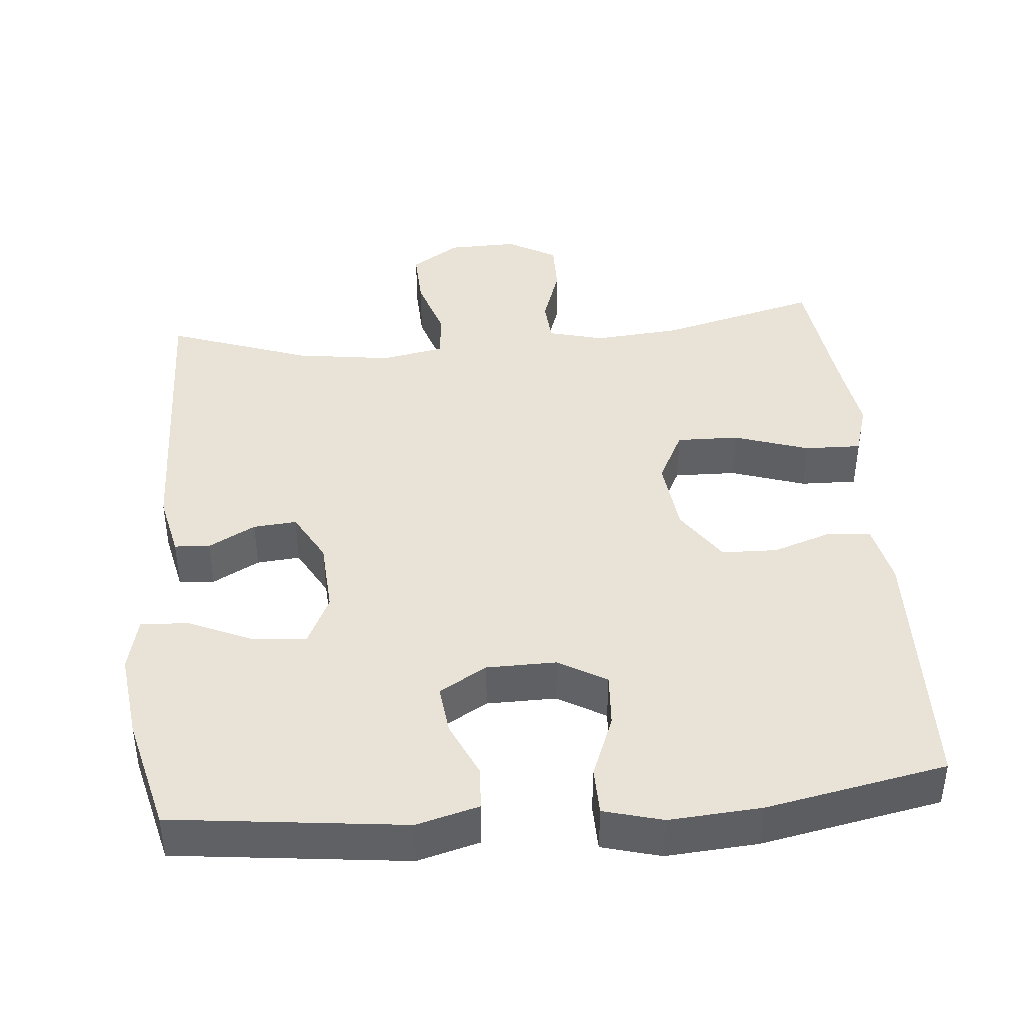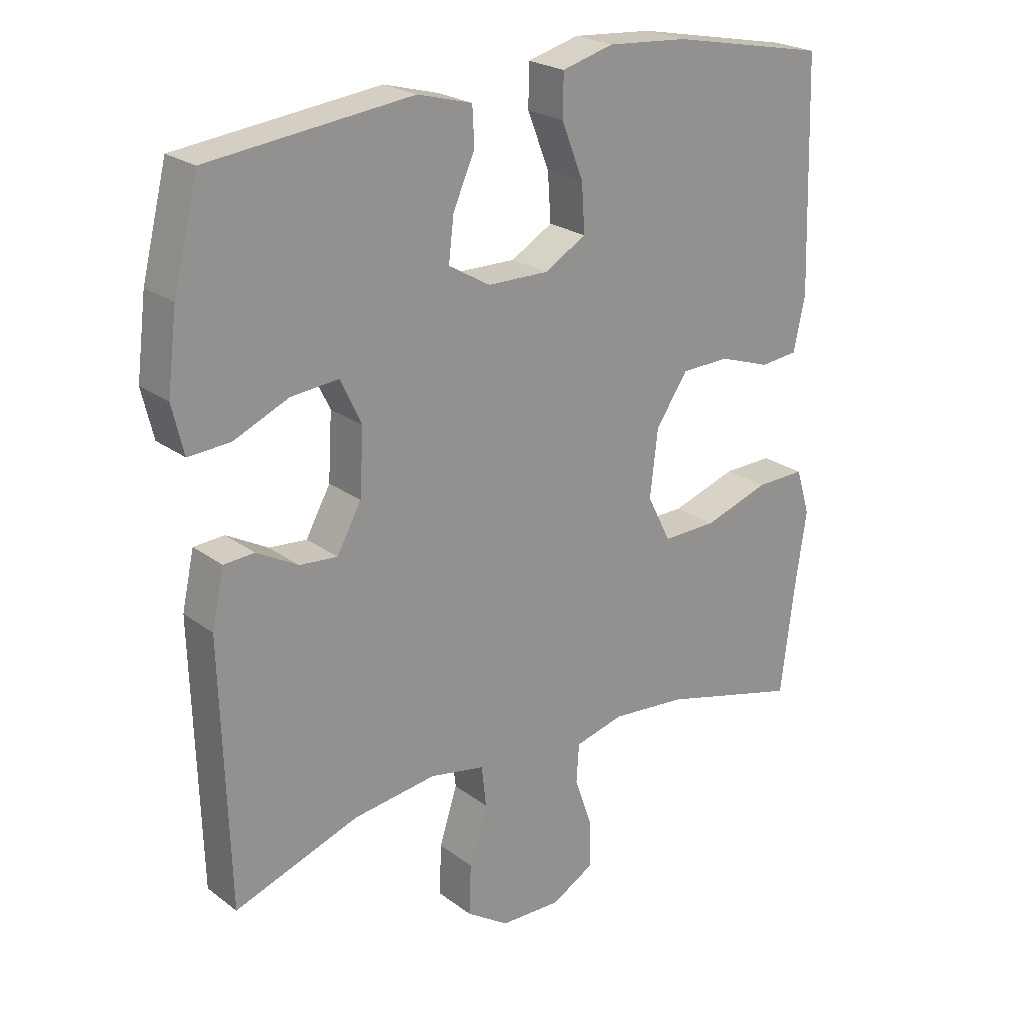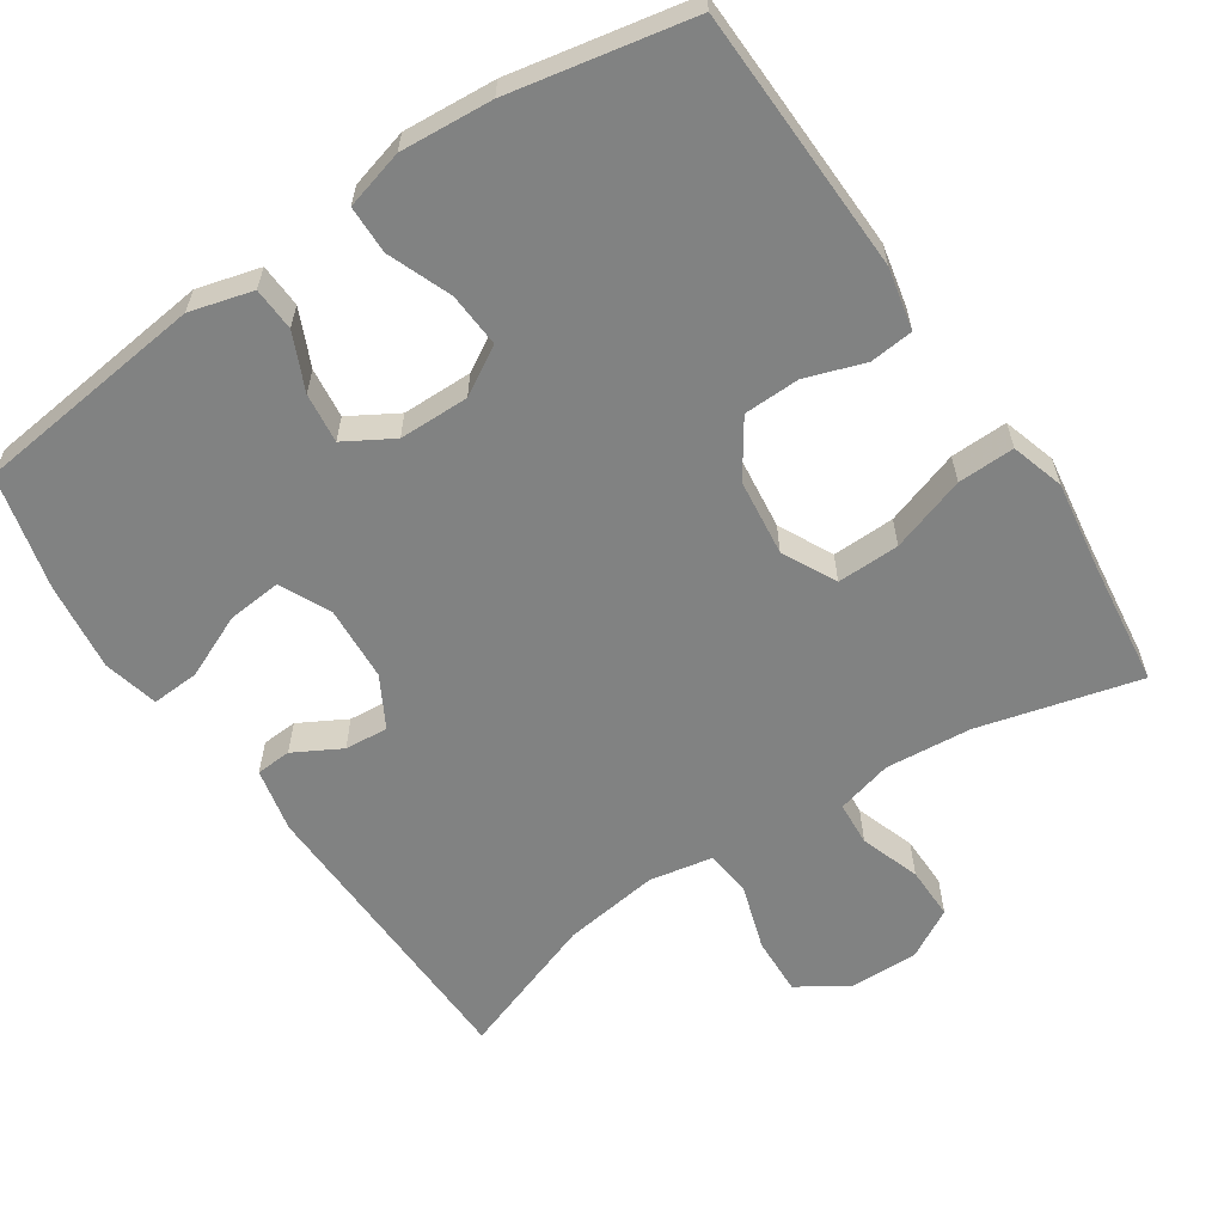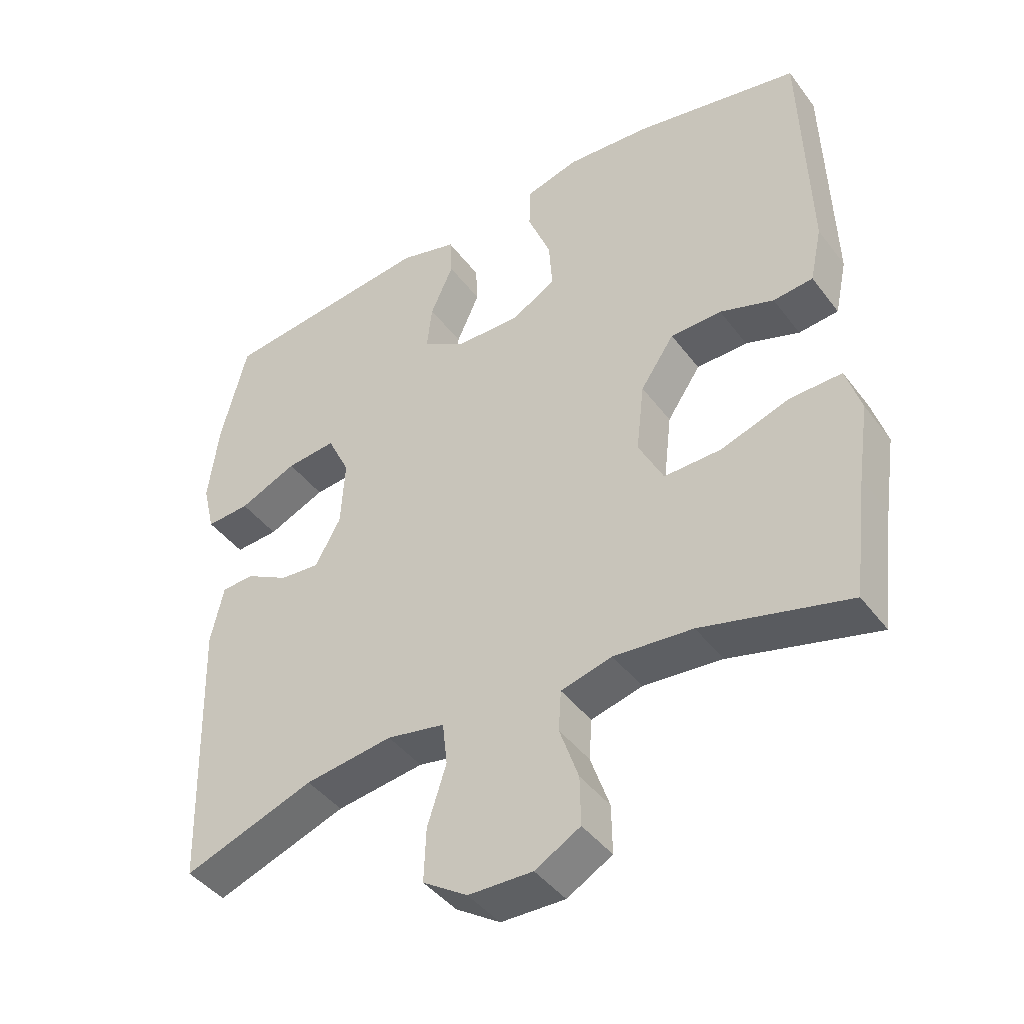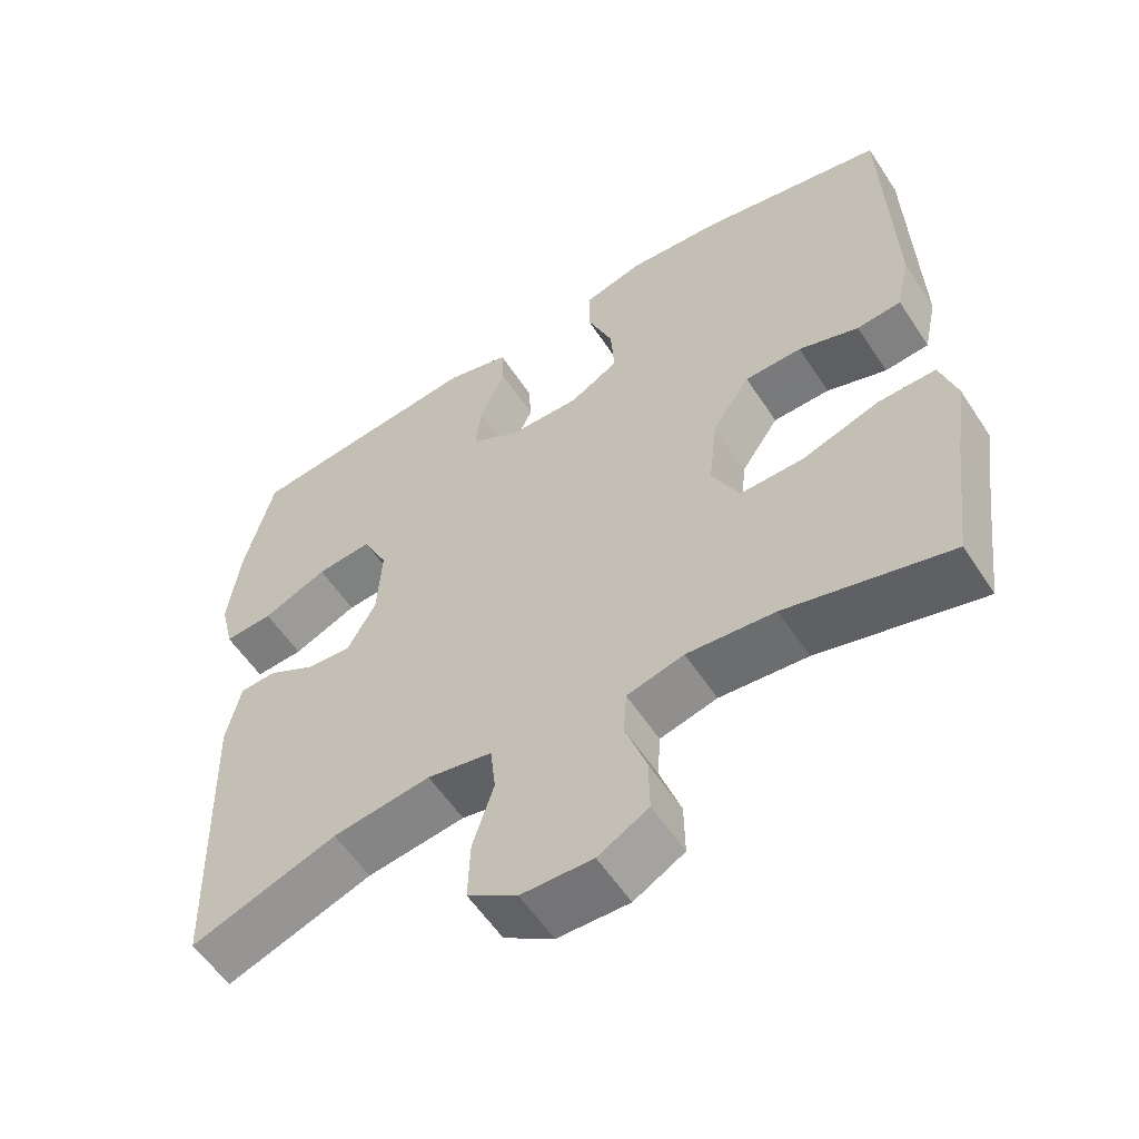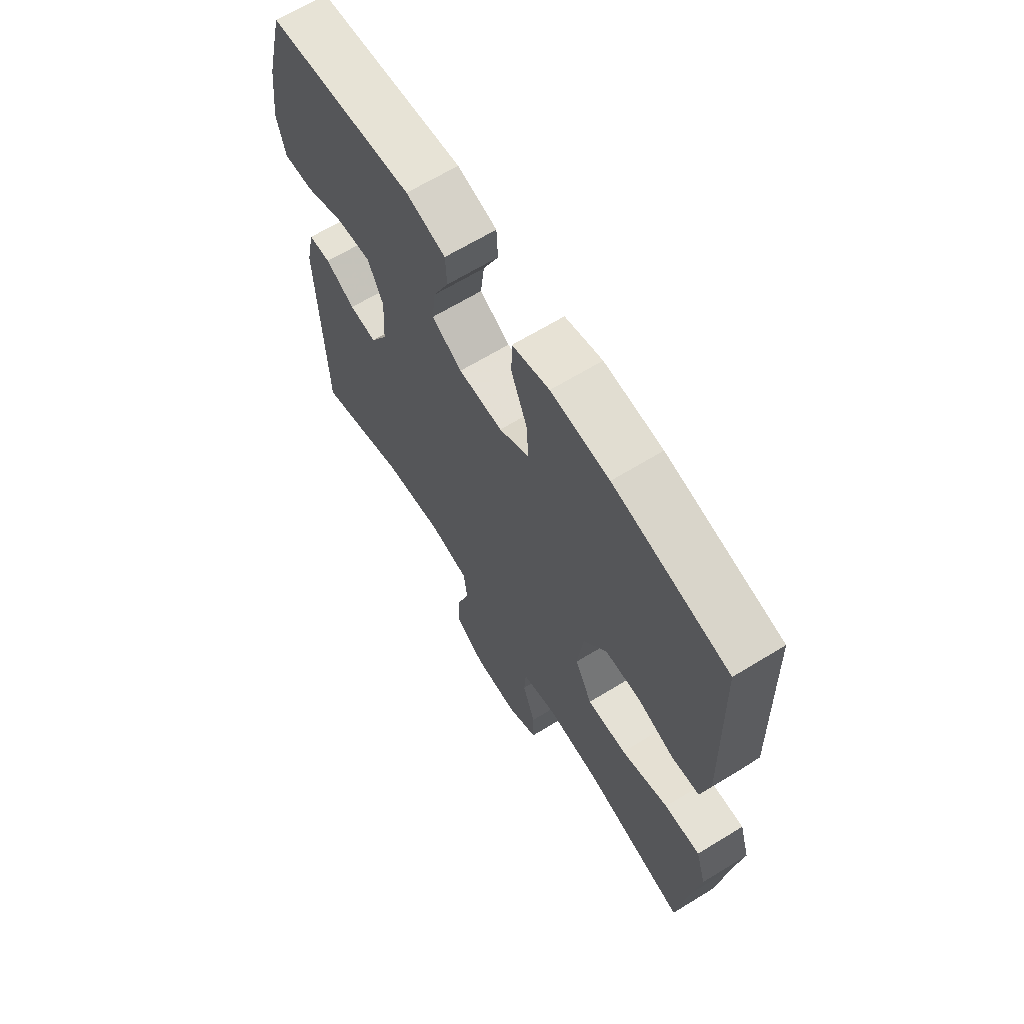
<metadata>
{"format":"obj","ext":"obj","renderer":"f3d","projection":"perspective","resolution":1024,"background":"white","views":[{"elev":41.7,"azim":-5.1,"up":"+Y"},{"elev":23.0,"azim":-38.8,"up":"+Z"},{"elev":-60.6,"azim":33.7,"up":"+Y"},{"elev":-43.0,"azim":34.0,"up":"+Z"},{"elev":-57.0,"azim":32.9,"up":"+Z"},{"elev":65.9,"azim":58.4,"up":"+Z"}]}
</metadata>
<code>
v -0.5 0.07 0.5
v -0.184 0.07 0.537
v -0.099 0.07 0.514
v -0.096 0.07 0.455
v -0.13 0.07 0.379
v -0.138 0.07 0.311
v -0.073 0.07 0.273
v 0.022 0.07 0.272
v 0.087 0.07 0.31
v 0.082 0.07 0.384
v 0.048 0.07 0.47
v 0.049 0.07 0.535
v 0.129 0.07 0.557
v 0.254 0.07 0.548
v 0.5 0.07 0.5
v 0.511 0.07 0.142
v 0.493 0.07 0.058
v 0.434 0.07 0.052
v 0.354 0.07 0.079
v 0.278 0.07 0.077
v 0.228 0.07 0.003
v 0.216 0.07 -0.101
v 0.253 0.07 -0.174
v 0.338 0.07 -0.172
v 0.44 0.07 -0.138
v 0.517 0.07 -0.136
v 0.539 0.07 -0.208
v 0.522 0.07 -0.323
v 0.5 0.07 -0.5
v 0.282 0.07 -0.444
v 0.165 0.07 -0.434
v 0.089 0.07 -0.454
v 0.085 0.07 -0.514
v 0.113 0.07 -0.595
v 0.114 0.07 -0.667
v 0.047 0.07 -0.705
v -0.048 0.07 -0.703
v -0.114 0.07 -0.66
v -0.111 0.07 -0.581
v -0.083 0.07 -0.493
v -0.09 0.07 -0.429
v -0.176 0.07 -0.413
v -0.306 0.07 -0.431
v -0.5 0.07 -0.5
v -0.512 0.07 -0.091
v -0.493 0.07 -0.004
v -0.445 0.07 -0.001
v -0.381 0.07 -0.036
v -0.322 0.07 -0.041
v -0.284 0.07 0.028
v -0.278 0.07 0.129
v -0.311 0.07 0.198
v -0.385 0.07 0.191
v -0.471 0.07 0.153
v -0.536 0.07 0.149
v -0.554 0.07 0.224
v -0.539 0.07 0.344
v -0.5 0 0.5
v -0.184 0 0.537
v -0.099 0 0.514
v -0.096 0 0.455
v -0.13 0 0.379
v -0.138 0 0.311
v -0.073 0 0.273
v 0.022 0 0.272
v 0.087 0 0.31
v 0.082 0 0.384
v 0.048 0 0.47
v 0.049 0 0.535
v 0.129 0 0.557
v 0.254 0 0.548
v 0.5 0 0.5
v 0.511 0 0.142
v 0.493 0 0.058
v 0.434 0 0.052
v 0.354 0 0.079
v 0.278 0 0.077
v 0.228 0 0.003
v 0.216 0 -0.101
v 0.253 0 -0.174
v 0.338 0 -0.172
v 0.44 0 -0.138
v 0.517 0 -0.136
v 0.539 0 -0.208
v 0.522 0 -0.323
v 0.5 0 -0.5
v 0.282 0 -0.444
v 0.165 0 -0.434
v 0.089 0 -0.454
v 0.085 0 -0.514
v 0.113 0 -0.595
v 0.114 0 -0.667
v 0.047 0 -0.705
v -0.048 0 -0.703
v -0.114 0 -0.66
v -0.111 0 -0.581
v -0.083 0 -0.493
v -0.09 0 -0.429
v -0.176 0 -0.413
v -0.306 0 -0.431
v -0.5 0 -0.5
v -0.512 0 -0.091
v -0.493 0 -0.004
v -0.445 0 -0.001
v -0.381 0 -0.036
v -0.322 0 -0.041
v -0.284 0 0.028
v -0.278 0 0.129
v -0.311 0 0.198
v -0.385 0 0.191
v -0.471 0 0.153
v -0.536 0 0.149
v -0.554 0 0.224
v -0.539 0 0.344
f 53 54 55 56
f 52 53 56 57
f 45 46 47 48
f 43 44 45 48
f 42 43 48 49
f 41 42 49 50
f 37 38 39 40
f 37 40 41
f 36 37 41
f 33 34 35 36
f 32 33 36 41
f 31 32 41 50
f 28 29 30
f 24 25 26 27
f 23 24 27 28
f 16 17 18 19
f 16 19 20
f 15 16 20
f 14 15 20 21
f 10 11 12 13
f 9 10 13 14
f 2 3 4 5
f 2 5 6
f 52 57 1 2
f 51 52 2 6
f 50 51 6 7
f 31 50 7 8
f 23 28 30 31
f 22 23 31 8
f 9 14 21 22
f 8 9 22
f 113 112 111 110
f 114 113 110 109
f 105 104 103 102
f 105 102 101 100
f 106 105 100 99
f 107 106 99 98
f 97 96 95 94
f 98 97 94
f 98 94 93
f 93 92 91 90
f 98 93 90 89
f 107 98 89 88
f 87 86 85
f 84 83 82 81
f 85 84 81 80
f 76 75 74 73
f 77 76 73
f 77 73 72
f 78 77 72 71
f 70 69 68 67
f 71 70 67 66
f 62 61 60 59
f 63 62 59
f 59 58 114 109
f 63 59 109 108
f 64 63 108 107
f 65 64 107 88
f 88 87 85 80
f 65 88 80 79
f 79 78 71 66
f 79 66 65
f 1 58 59 2
f 2 59 60 3
f 3 60 61 4
f 4 61 62 5
f 5 62 63 6
f 6 63 64 7
f 7 64 65 8
f 8 65 66 9
f 9 66 67 10
f 10 67 68 11
f 11 68 69 12
f 12 69 70 13
f 13 70 71 14
f 14 71 72 15
f 15 72 73 16
f 16 73 74 17
f 17 74 75 18
f 18 75 76 19
f 19 76 77 20
f 20 77 78 21
f 21 78 79 22
f 22 79 80 23
f 23 80 81 24
f 24 81 82 25
f 25 82 83 26
f 26 83 84 27
f 27 84 85 28
f 28 85 86 29
f 29 86 87 30
f 30 87 88 31
f 31 88 89 32
f 32 89 90 33
f 33 90 91 34
f 34 91 92 35
f 35 92 93 36
f 36 93 94 37
f 37 94 95 38
f 38 95 96 39
f 39 96 97 40
f 40 97 98 41
f 41 98 99 42
f 42 99 100 43
f 43 100 101 44
f 44 101 102 45
f 45 102 103 46
f 46 103 104 47
f 47 104 105 48
f 48 105 106 49
f 49 106 107 50
f 50 107 108 51
f 51 108 109 52
f 52 109 110 53
f 53 110 111 54
f 54 111 112 55
f 55 112 113 56
f 56 113 114 57
f 57 114 58 1

</code>
